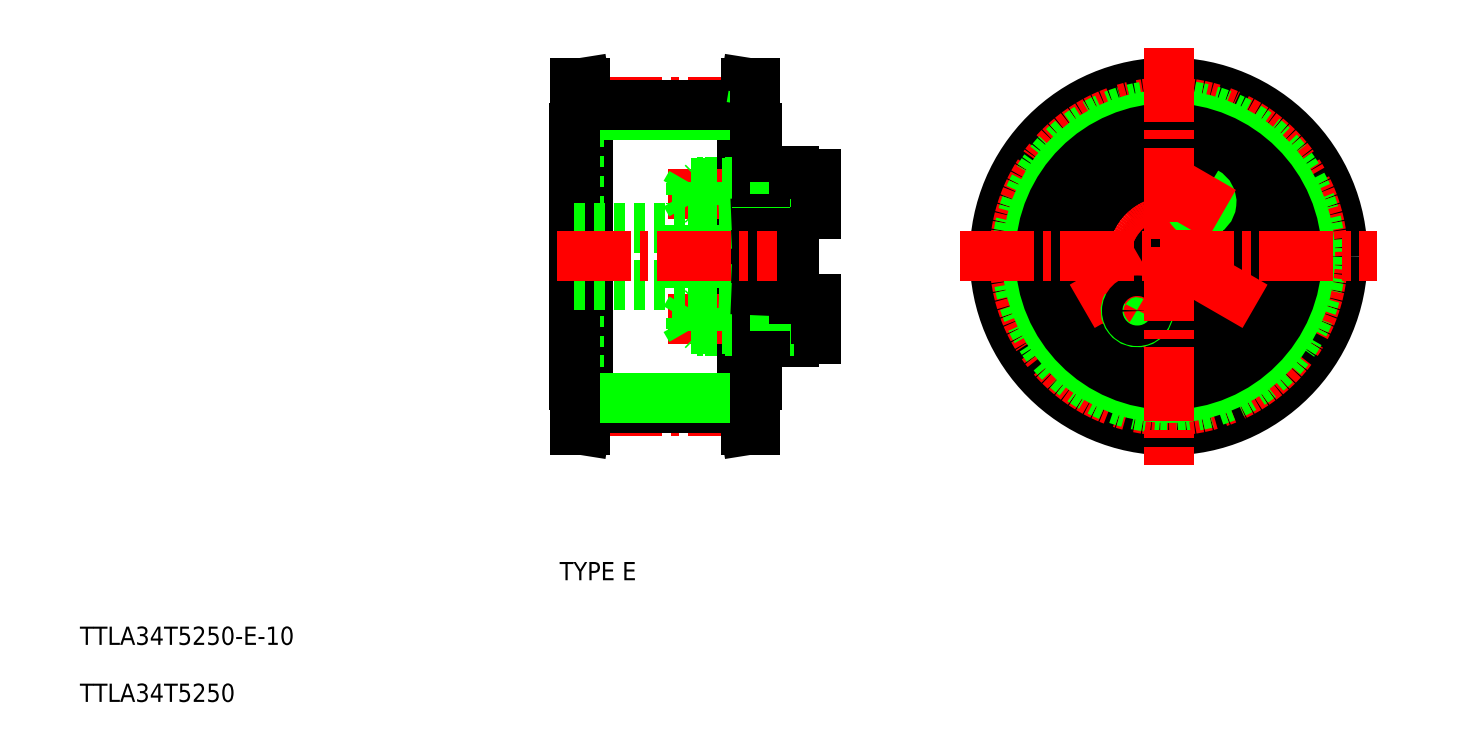
<metadata>
{"format":"dxf","ext":"dxf","renderer":"ezdxf+matplotlib","layout":"modelspace","background":"white","min_lineweight":24,"dpi":150}
</metadata>
<code>
0
SECTION
2
ENTITIES
0
TEXT
8
0
10
371.8
20
183.5
30
0
40
3.2
1
TYPE E
72
     1
11
380.9
21
185.1
31
0
73
     2
0
TEXT
8
0
10
290
20
172.2
30
0
40
3.2
1
TTLA34T5250-E-10
0
TEXT
8
0
10
290
20
162.2
30
0
40
3.2
1
TTLA34T5250
0
LINE
8
0
10
408.7
20
217.8
30
0
11
408.7
21
262.8
31
0
0
LINE
8
0
10
376.7
20
217.8
30
0
11
376.7
21
262.8
31
0
0
LINE
8
CENTER
10
379.1
20
213.2
30
0
11
406.2
21
213.2
31
0
0
LINE
8
0
10
379.2
20
213.7
30
0
11
406.2
21
213.7
31
0
0
LINE
8
0
10
379.2
20
213.7
30
0
11
378.5
21
209.8
31
0
0
LINE
8
0
10
377.6
20
213.9
30
0
11
376.9
21
209.8
31
0
0
LINE
8
0
10
376.9
20
209.8
30
0
11
378.5
21
209.8
31
0
0
LINE
8
0
10
408.4
20
209.8
30
0
11
406.8
21
209.8
31
0
0
LINE
8
0
10
406.2
20
213.7
30
0
11
406.8
21
209.8
31
0
0
LINE
8
0
10
407.8
20
213.9
30
0
11
408.4
21
209.8
31
0
0
LINE
8
CENTER
10
373.7
20
240.3
30
0
11
395.7
21
240.3
31
0
0
LINE
8
0
10
407.8
20
213.9
30
0
11
407.8
21
266.6
31
0
0
LINE
8
0
10
379.2
20
213.7
30
0
11
379.2
21
266.9
31
0
0
LINE
8
0
10
406.2
20
213.7
30
0
11
406.2
21
266.9
31
0
0
LINE
8
0
10
377.6
20
213.9
30
0
11
377.6
21
266.6
31
0
0
LINE
8
0
10
379.2
20
265.1
30
0
11
406.2
21
265.1
31
0
0
LINE
8
0
10
406.2
20
262.8
30
0
11
408.4
21
262.8
31
0
0
LINE
8
CENTER
10
379.1
20
267.3
30
0
11
406.2
21
267.3
31
0
0
LINE
8
0
10
379.2
20
266.9
30
0
11
406.2
21
266.9
31
0
0
LINE
8
0
10
379.2
20
266.9
30
0
11
378.5
21
270.8
31
0
0
LINE
8
0
10
377.6
20
266.6
30
0
11
376.9
21
270.8
31
0
0
LINE
8
0
10
376.9
20
270.8
30
0
11
378.5
21
270.8
31
0
0
LINE
8
0
10
408.4
20
270.8
30
0
11
406.8
21
270.8
31
0
0
LINE
8
0
10
406.2
20
266.9
30
0
11
406.8
21
270.8
31
0
0
LINE
8
0
10
407.8
20
266.6
30
0
11
408.4
21
270.8
31
0
0
LINE
8
0
10
379.2
20
215.5
30
0
11
406.2
21
215.5
31
0
0
CIRCLE
8
0
10
480.9
20
251.3
30
0
40
3.5
0
CIRCLE
8
0
10
480.9
20
240.3
30
0
40
5
0
CIRCLE
8
CENTER
10
480.9
20
240.3
30
0
40
11
0
CIRCLE
8
0
10
480.9
20
240.3
30
0
40
15
0
CIRCLE
8
0
10
480.9
20
240.3
30
0
40
15
0
CIRCLE
8
0
10
480.9
20
240.3
30
0
40
15
0
CIRCLE
8
0
10
471.4
20
234.8
30
0
40
3.5
0
LINE
8
CENTER
10
465.8
20
231.5
30
0
11
477
21
238
31
0
0
LINE
8
CENTER
10
472.9
20
226.4
30
0
11
477.9
21
235.1
31
0
0
ARC
8
0
10
475.4
20
230.8
30
0
40
2
50
150
51
62
0
CIRCLE
8
0
10
475.4
20
230.8
30
0
40
1.8
0
LINE
8
CENTER
10
480.9
20
257.8
30
0
11
480.9
21
244.8
31
0
0
CIRCLE
8
0
10
490.5
20
234.8
30
0
40
3.5
0
LINE
8
CENTER
10
496.1
20
231.5
30
0
11
484.8
21
238
31
0
0
CIRCLE
8
0
10
486.4
20
249.8
30
0
40
1.8
0
ARC
8
0
10
486.4
20
249.8
30
0
40
2
50
150
51
62
0
LINE
8
CENTER
10
483.9
20
245.5
30
0
11
488.9
21
254.1
31
0
0
CIRCLE
8
0
10
480.9
20
240.3
30
0
40
30.5
0
CIRCLE
8
CENTER
10
480.9
20
240.3
30
0
40
27.05
0
CIRCLE
8
0
10
480.9
20
240.3
30
0
40
26.61
0
CIRCLE
8
0
10
480.9
20
240.3
30
0
40
24.81
0
CIRCLE
8
0
10
480.9
20
240.3
30
0
40
22.5
0
LINE
8
CENTER
10
444.3
20
240.3
30
0
11
517.5
21
240.3
31
0
0
LINE
8
CENTER
10
480.9
20
276.9
30
0
11
480.9
21
203.7
31
0
0
LINE
8
0
10
408.4
20
209.8
30
0
11
408.4
21
270.8
31
0
0
LINE
8
0
10
376.9
20
209.8
30
0
11
376.9
21
270.8
31
0
0
LINE
8
0
10
408.4
20
262.8
30
0
11
408.7
21
262.8
31
0
0
LINE
8
0
10
379.2
20
262.8
30
0
11
376.9
21
262.8
31
0
0
LINE
8
0
10
376.9
20
262.8
30
0
11
376.7
21
262.8
31
0
0
LINE
8
0
10
406.2
20
217.8
30
0
11
408.4
21
217.8
31
0
0
LINE
8
0
10
408.4
20
217.8
30
0
11
408.7
21
217.8
31
0
0
LINE
8
0
10
379.2
20
217.8
30
0
11
376.9
21
217.8
31
0
0
LINE
8
0
10
376.9
20
217.8
30
0
11
376.7
21
217.8
31
0
0
LINE
8
0
10
398.7
20
234.8
30
0
11
398.7
21
240.3
31
0
0
LINE
8
0
10
396.7
20
234.8
30
0
11
396.7
21
240.3
31
0
0
LINE
8
0
10
415.2
20
232.8
30
0
11
415.2
21
240.3
31
0
0
LINE
8
0
10
410.2
20
234.3
30
0
11
410.2
21
240.3
31
0
0
LINE
8
CENTER
10
422.2
20
229.3
30
0
11
393.1
21
229.3
31
0
0
LINE
8
0
10
398.7
20
235.3
30
0
11
415.2
21
235.3
31
0
0
LINE
8
0
10
398.7
20
234.8
30
0
11
408.7
21
234.3
31
0
0
LINE
8
0
10
399.2
20
227.5
30
0
11
408.7
21
227.5
31
0
0
LINE
8
0
10
408.7
20
227.3
30
0
11
399.4
21
227.3
31
0
0
LINE
8
0
10
408.7
20
231.3
30
0
11
399.4
21
231.3
31
0
0
LINE
8
0
10
399.2
20
231.1
30
0
11
408.7
21
231.1
31
0
0
LINE
8
0
10
396.7
20
234.8
30
0
11
398.7
21
234.8
31
0
0
LINE
8
0
10
399.4
20
227.3
30
0
11
398.2
21
227.3
31
0
0
LINE
8
0
10
399.2
20
227.5
30
0
11
397.2
21
227.5
31
0
0
LINE
8
0
10
399.4
20
231.3
30
0
11
398.2
21
231.3
31
0
0
LINE
8
0
10
399.2
20
231.1
30
0
11
397.2
21
231.1
31
0
0
LINE
8
0
10
397.2
20
231.1
30
0
11
396.1
21
229.3
31
0
0
LINE
8
0
10
398.2
20
231.3
30
0
11
398.2
21
229.3
31
0
0
LINE
8
0
10
397.2
20
227.5
30
0
11
397.2
21
231.1
31
0
0
LINE
8
0
10
398.2
20
227.3
30
0
11
398.2
21
229.3
31
0
0
LINE
8
0
10
397.2
20
227.5
30
0
11
396.1
21
229.3
31
0
0
LINE
8
0
10
376.7
20
235.3
30
0
11
396.7
21
235.3
31
0
0
LINE
8
0
10
399.4
20
231.3
30
0
11
399.2
21
231.1
31
0
0
LINE
8
0
10
399.4
20
231.3
30
0
11
399.4
21
229.3
31
0
0
LINE
8
0
10
399.2
20
231.1
30
0
11
399.2
21
229.3
31
0
0
LINE
8
0
10
399.4
20
227.3
30
0
11
399.2
21
227.5
31
0
0
LINE
8
0
10
399.4
20
227.3
30
0
11
399.4
21
229.3
31
0
0
LINE
8
0
10
399.2
20
227.5
30
0
11
399.2
21
229.3
31
0
0
LINE
8
0
10
415.2
20
225.8
30
0
11
415.2
21
232.8
31
0
0
LINE
8
0
10
419.2
20
225.8
30
0
11
419.2
21
229.3
31
0
0
LINE
8
0
10
410.2
20
225.3
30
0
11
410.2
21
227.3
31
0
0
LINE
8
0
10
410.2
20
225.3
30
0
11
415.2
21
225.3
31
0
0
LINE
8
0
10
415.2
20
225.8
30
0
11
419.2
21
225.8
31
0
0
LINE
8
0
10
415.2
20
225.3
30
0
11
415.2
21
225.8
31
0
0
LINE
8
0
10
415.2
20
227.3
30
0
11
410.2
21
227.3
31
0
0
LINE
8
0
10
415.2
20
231.3
30
0
11
410.2
21
231.3
31
0
0
LINE
8
0
10
410.2
20
231.3
30
0
11
410.2
21
234.3
31
0
0
LINE
8
0
10
410.2
20
231.1
30
0
11
411.8
21
231.1
31
0
0
LINE
8
0
10
410.2
20
227.5
30
0
11
411.8
21
227.5
31
0
0
LINE
8
0
10
410.2
20
231.1
30
0
11
408.7
21
231.1
31
0
0
LINE
8
0
10
410.2
20
231.3
30
0
11
408.7
21
231.3
31
0
0
LINE
8
0
10
410.2
20
227.5
30
0
11
408.7
21
227.5
31
0
0
LINE
8
0
10
410.2
20
227.3
30
0
11
408.7
21
227.3
31
0
0
LINE
8
0
10
410.2
20
227.3
30
0
11
410.2
21
231.3
31
0
0
LINE
8
0
10
411.8
20
231.3
30
0
11
411.8
21
229.3
31
0
0
LINE
8
0
10
411.8
20
227.3
30
0
11
411.8
21
229.3
31
0
0
LINE
8
0
10
410.2
20
234.3
30
0
11
408.7
21
234.3
31
0
0
LINE
8
0
10
419.2
20
232.8
30
0
11
419.2
21
229.3
31
0
0
LINE
8
0
10
415.2
20
232.8
30
0
11
419.2
21
232.8
31
0
0
LINE
8
CENTER
10
422.2
20
251.3
30
0
11
393.1
21
251.3
31
0
0
LINE
8
0
10
398.7
20
245.3
30
0
11
415.2
21
245.3
31
0
0
LINE
8
0
10
398.7
20
245.8
30
0
11
408.7
21
246.2
31
0
0
LINE
8
0
10
408.7
20
253.3
30
0
11
399.4
21
253.3
31
0
0
LINE
8
0
10
399.2
20
253.1
30
0
11
408.7
21
253.1
31
0
0
LINE
8
0
10
399.2
20
249.5
30
0
11
408.7
21
249.5
31
0
0
LINE
8
0
10
408.7
20
249.3
30
0
11
399.4
21
249.3
31
0
0
LINE
8
0
10
399.4
20
249.3
30
0
11
399.4
21
251.3
31
0
0
LINE
8
0
10
399.2
20
249.5
30
0
11
399.2
21
251.3
31
0
0
LINE
8
0
10
398.2
20
249.3
30
0
11
398.2
21
251.3
31
0
0
LINE
8
0
10
397.2
20
249.5
30
0
11
396.1
21
251.3
31
0
0
LINE
8
0
10
397.2
20
253.1
30
0
11
397.2
21
249.5
31
0
0
LINE
8
0
10
396.7
20
245.8
30
0
11
398.7
21
245.8
31
0
0
LINE
8
0
10
399.4
20
249.3
30
0
11
398.2
21
249.3
31
0
0
LINE
8
0
10
399.2
20
249.5
30
0
11
397.2
21
249.5
31
0
0
LINE
8
0
10
396.7
20
245.8
30
0
11
396.7
21
240.3
31
0
0
LINE
8
0
10
376.7
20
245.3
30
0
11
396.7
21
245.3
31
0
0
LINE
8
0
10
398.7
20
245.8
30
0
11
398.7
21
240.3
31
0
0
LINE
8
0
10
399.4
20
249.3
30
0
11
399.2
21
249.5
31
0
0
LINE
8
0
10
399.4
20
253.3
30
0
11
398.2
21
253.3
31
0
0
LINE
8
0
10
399.2
20
253.1
30
0
11
397.2
21
253.1
31
0
0
LINE
8
0
10
397.2
20
253.1
30
0
11
396.1
21
251.3
31
0
0
LINE
8
0
10
398.2
20
253.3
30
0
11
398.2
21
251.3
31
0
0
LINE
8
0
10
399.4
20
253.3
30
0
11
399.2
21
253.1
31
0
0
LINE
8
0
10
399.4
20
253.3
30
0
11
399.4
21
251.3
31
0
0
LINE
8
0
10
399.2
20
253.1
30
0
11
399.2
21
251.3
31
0
0
LINE
8
0
10
419.2
20
247.8
30
0
11
419.2
21
251.3
31
0
0
LINE
8
0
10
415.2
20
254.8
30
0
11
415.2
21
247.8
31
0
0
LINE
8
0
10
411.8
20
249.3
30
0
11
411.8
21
251.3
31
0
0
LINE
8
0
10
410.2
20
253.3
30
0
11
410.2
21
249.3
31
0
0
LINE
8
0
10
415.2
20
249.3
30
0
11
410.2
21
249.3
31
0
0
LINE
8
0
10
410.2
20
246.3
30
0
11
410.2
21
240.3
31
0
0
LINE
8
0
10
410.2
20
249.5
30
0
11
411.8
21
249.5
31
0
0
LINE
8
0
10
410.2
20
246.3
30
0
11
408.7
21
246.2
31
0
0
LINE
8
0
10
410.2
20
249.5
30
0
11
408.7
21
249.5
31
0
0
LINE
8
0
10
410.2
20
249.3
30
0
11
408.7
21
249.3
31
0
0
LINE
8
0
10
410.2
20
249.3
30
0
11
410.2
21
246.3
31
0
0
LINE
8
0
10
415.2
20
247.8
30
0
11
415.2
21
240.3
31
0
0
LINE
8
0
10
415.2
20
247.8
30
0
11
419.2
21
247.8
31
0
0
LINE
8
0
10
415.2
20
253.3
30
0
11
410.2
21
253.3
31
0
0
LINE
8
0
10
410.2
20
255.3
30
0
11
415.2
21
255.3
31
0
0
LINE
8
0
10
410.2
20
253.1
30
0
11
411.8
21
253.1
31
0
0
LINE
8
0
10
410.2
20
253.1
30
0
11
408.7
21
253.1
31
0
0
LINE
8
0
10
410.2
20
253.3
30
0
11
408.7
21
253.3
31
0
0
LINE
8
0
10
410.2
20
255.3
30
0
11
410.2
21
253.3
31
0
0
LINE
8
0
10
411.8
20
253.3
30
0
11
411.8
21
251.3
31
0
0
LINE
8
0
10
415.2
20
254.8
30
0
11
419.2
21
254.8
31
0
0
LINE
8
0
10
415.2
20
255.3
30
0
11
415.2
21
254.8
31
0
0
LINE
8
0
10
419.2
20
254.8
30
0
11
419.2
21
251.3
31
0
0
LINE
8
CENTER
10
373.7
20
240.3
30
0
11
412.3
21
240.3
31
0
0
VIEWPORT
8
0
10
5.643
20
3.929
30
0
40
10.57
41
7.058
68
     1
69
     1
0
VIEWPORT
8
0
10
5.66
20
3.902
30
0
40
9.074
41
6.243
68
     2
69
     2
0
ENDSEC
0
EOF

</code>
